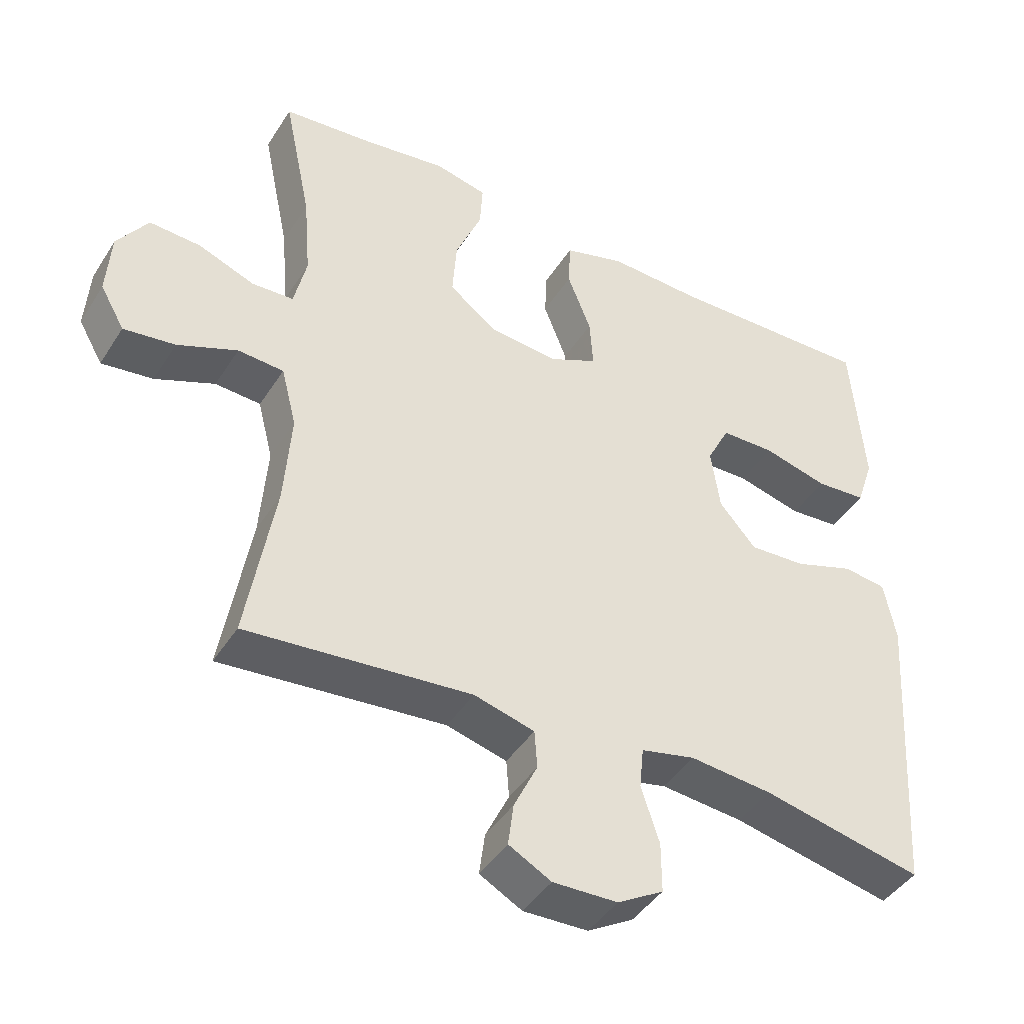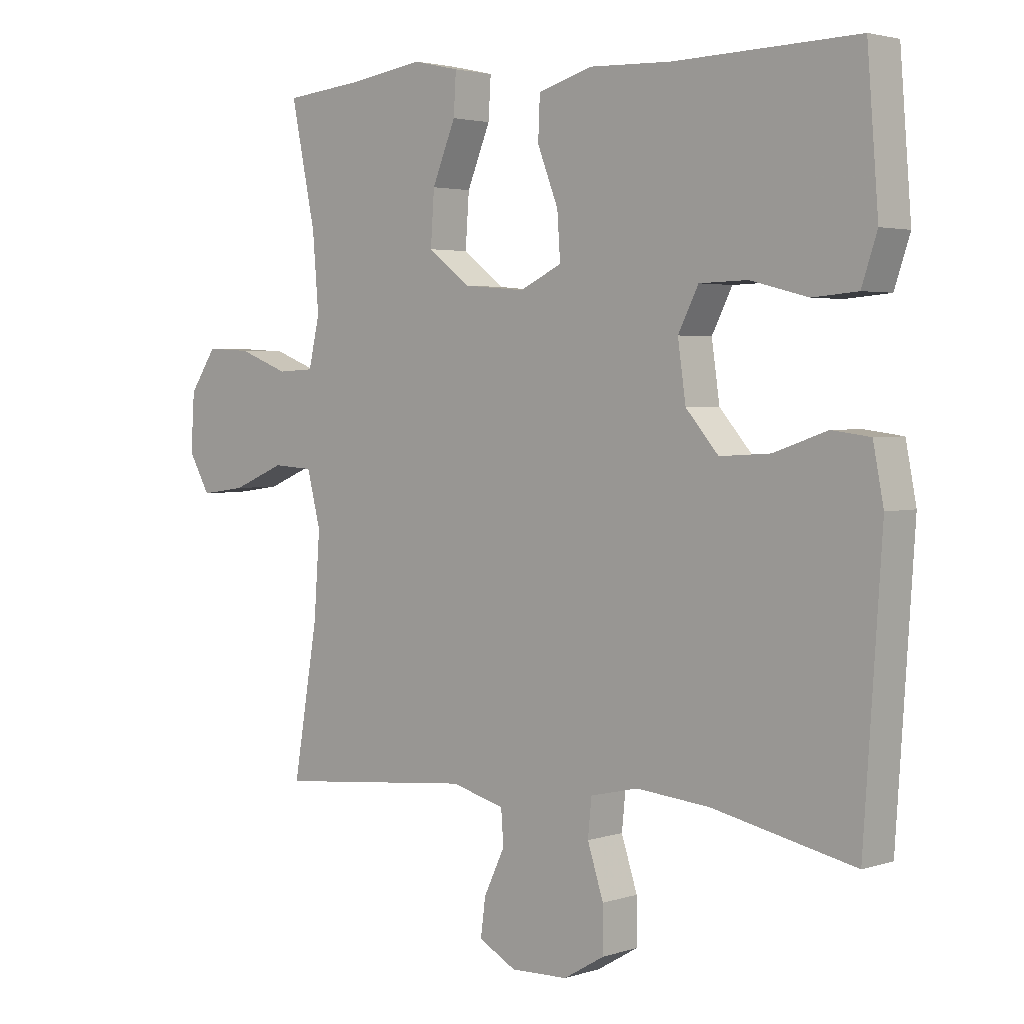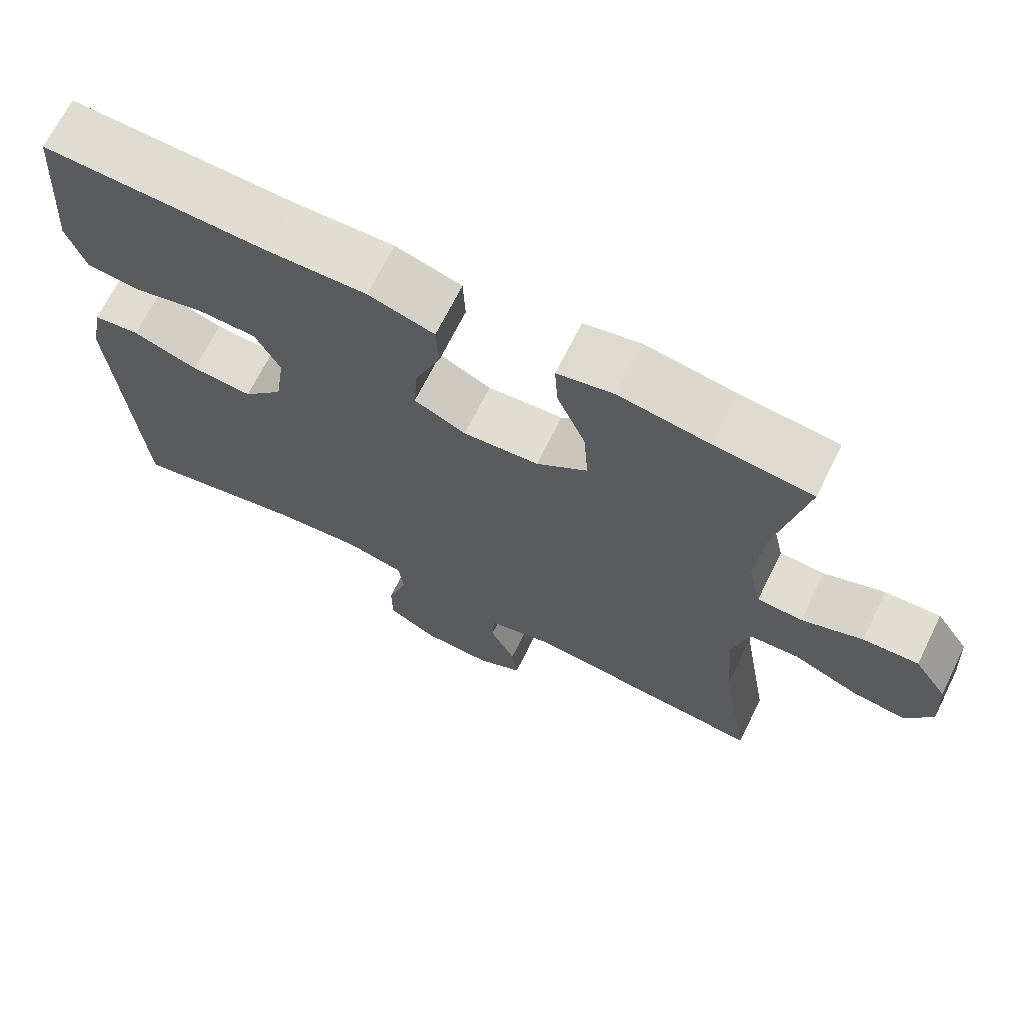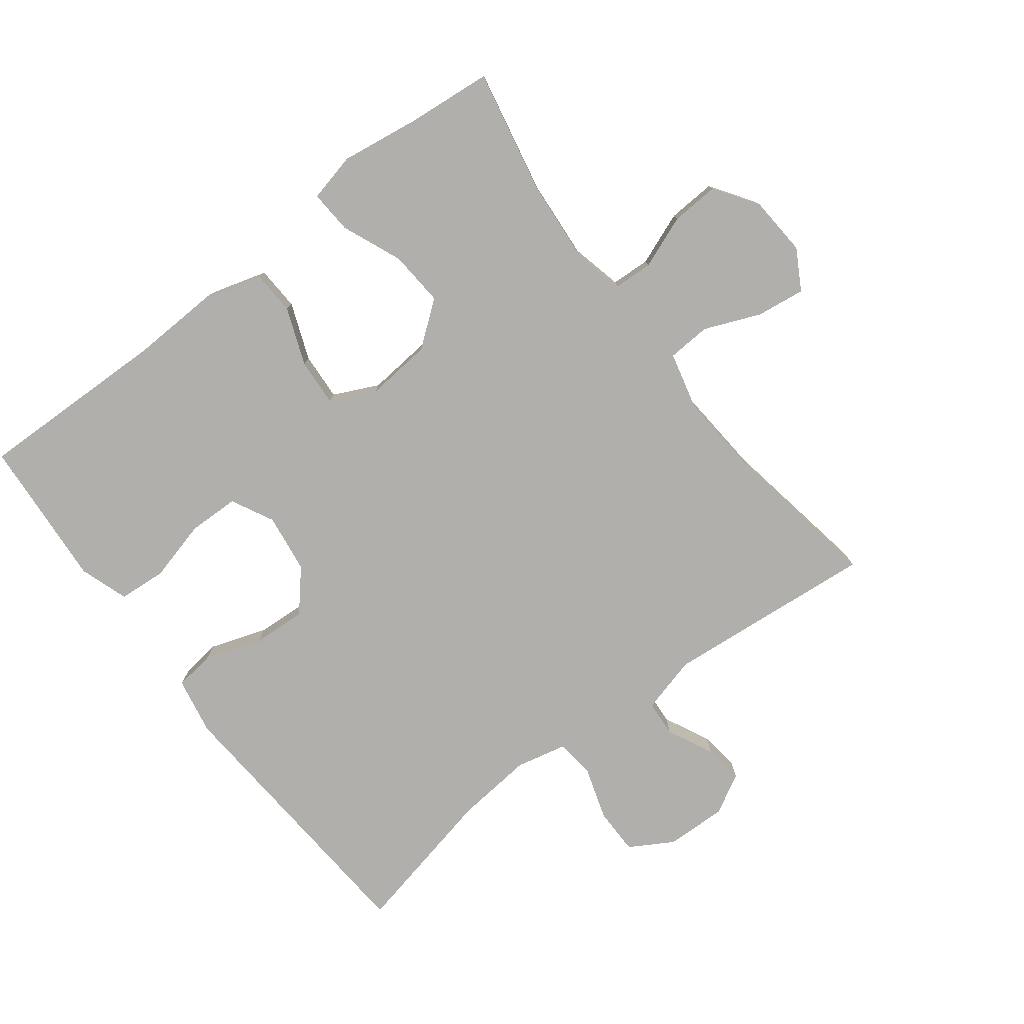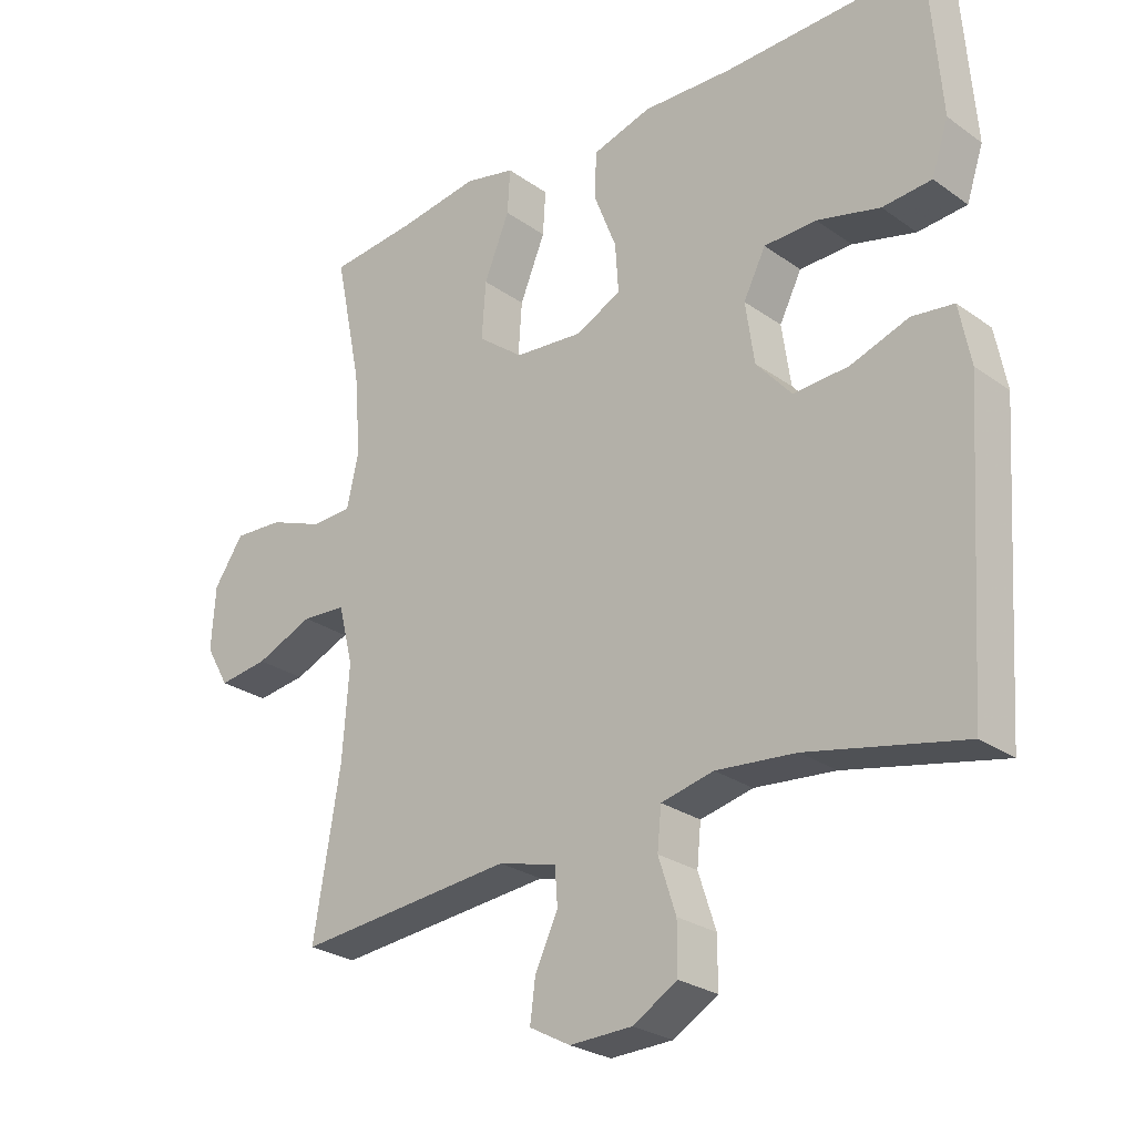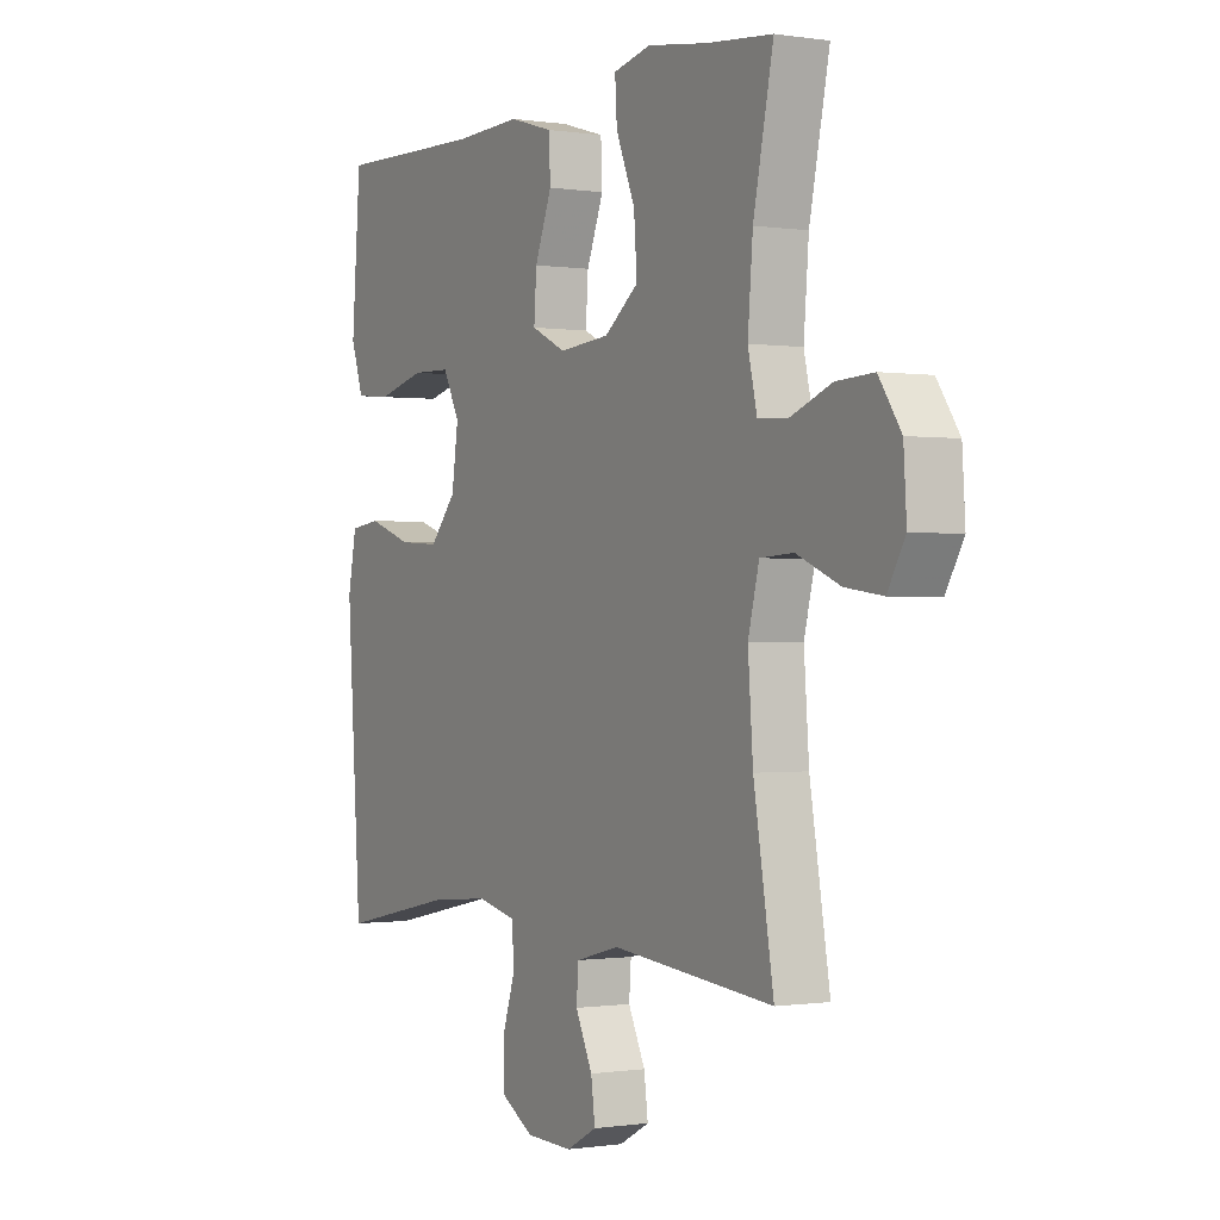
<metadata>
{"format":"obj","ext":"obj","renderer":"f3d","projection":"perspective","resolution":1024,"background":"white","views":[{"elev":-43.5,"azim":149.8,"up":"+Z"},{"elev":2.9,"azim":-137.6,"up":"+Z"},{"elev":69.0,"azim":26.4,"up":"+Z"},{"elev":-78.2,"azim":37.6,"up":"+Y"},{"elev":-26.3,"azim":-137.9,"up":"+Z"},{"elev":-0.4,"azim":60.0,"up":"+Z"}]}
</metadata>
<code>
v -0.5 0.07 -0.5
v -0.529 0.07 -0.067
v -0.512 0.07 0.021
v -0.45 0.07 0.029
v -0.363 0.07 -0.001
v -0.281 0.07 -0.006
v -0.228 0.07 0.055
v -0.215 0.07 0.146
v -0.248 0.07 0.211
v -0.326 0.07 0.213
v -0.42 0.07 0.189
v -0.493 0.07 0.195
v -0.518 0.07 0.27
v -0.509 0.07 0.385
v -0.5 0.07 0.5
v -0.202 0.07 0.492
v -0.068 0.07 0.497
v 0.02 0.07 0.471
v 0.023 0.07 0.403
v -0.011 0.07 0.316
v -0.016 0.07 0.243
v 0.053 0.07 0.21
v 0.154 0.07 0.219
v 0.222 0.07 0.271
v 0.216 0.07 0.356
v 0.178 0.07 0.448
v 0.174 0.07 0.514
v 0.249 0.07 0.531
v 0.369 0.07 0.513
v 0.5 0.07 0.5
v 0.46 0.07 0.307
v 0.45 0.07 0.185
v 0.468 0.07 0.106
v 0.528 0.07 0.103
v 0.609 0.07 0.134
v 0.683 0.07 0.138
v 0.727 0.07 0.073
v 0.733 0.07 -0.02
v 0.698 0.07 -0.081
v 0.624 0.07 -0.071
v 0.538 0.07 -0.035
v 0.472 0.07 -0.039
v 0.45 0.07 -0.126
v 0.46 0.07 -0.262
v 0.5 0.07 -0.5
v 0.177 0.07 -0.469
v 0.09 0.07 -0.492
v 0.086 0.07 -0.547
v 0.12 0.07 -0.618
v 0.128 0.07 -0.679
v 0.067 0.07 -0.712
v -0.026 0.07 -0.709
v -0.092 0.07 -0.67
v -0.092 0.07 -0.598
v -0.066 0.07 -0.518
v -0.072 0.07 -0.458
v -0.15 0.07 -0.44
v -0.269 0.07 -0.451
v -0.5 0 -0.5
v -0.529 0 -0.067
v -0.512 0 0.021
v -0.45 0 0.029
v -0.363 0 -0.001
v -0.281 0 -0.006
v -0.228 0 0.055
v -0.215 0 0.146
v -0.248 0 0.211
v -0.326 0 0.213
v -0.42 0 0.189
v -0.493 0 0.195
v -0.518 0 0.27
v -0.509 0 0.385
v -0.5 0 0.5
v -0.202 0 0.492
v -0.068 0 0.497
v 0.02 0 0.471
v 0.023 0 0.403
v -0.011 0 0.316
v -0.016 0 0.243
v 0.053 0 0.21
v 0.154 0 0.219
v 0.222 0 0.271
v 0.216 0 0.356
v 0.178 0 0.448
v 0.174 0 0.514
v 0.249 0 0.531
v 0.369 0 0.513
v 0.5 0 0.5
v 0.46 0 0.307
v 0.45 0 0.185
v 0.468 0 0.106
v 0.528 0 0.103
v 0.609 0 0.134
v 0.683 0 0.138
v 0.727 0 0.073
v 0.733 0 -0.02
v 0.698 0 -0.081
v 0.624 0 -0.071
v 0.538 0 -0.035
v 0.472 0 -0.039
v 0.45 0 -0.126
v 0.46 0 -0.262
v 0.5 0 -0.5
v 0.177 0 -0.469
v 0.09 0 -0.492
v 0.086 0 -0.547
v 0.12 0 -0.618
v 0.128 0 -0.679
v 0.067 0 -0.712
v -0.026 0 -0.709
v -0.092 0 -0.67
v -0.092 0 -0.598
v -0.066 0 -0.518
v -0.072 0 -0.458
v -0.15 0 -0.44
v -0.269 0 -0.451
f 52 53 54 55
f 52 55 56
f 51 52 56
f 48 49 50 51
f 47 48 51 56
f 46 47 56 57
f 44 45 46
f 43 44 46 57
f 38 39 40 41
f 38 41 42
f 37 38 42
f 34 35 36 37
f 33 34 37 42
f 32 33 42 43
f 29 30 31
f 29 31 32
f 25 26 27 28
f 24 25 28 29
f 17 18 19 20
f 16 17 20 21
f 14 15 16 21
f 13 14 21 22
f 10 11 12 13
f 9 10 13 22
f 2 3 4 5
f 58 1 2 5
f 58 5 6
f 57 58 6 7
f 43 57 7 8
f 24 29 32 43
f 23 24 43
f 22 23 43 8
f 8 9 22
f 113 112 111 110
f 114 113 110
f 114 110 109
f 109 108 107 106
f 114 109 106 105
f 115 114 105 104
f 104 103 102
f 115 104 102 101
f 99 98 97 96
f 100 99 96
f 100 96 95
f 95 94 93 92
f 100 95 92 91
f 101 100 91 90
f 89 88 87
f 90 89 87
f 86 85 84 83
f 87 86 83 82
f 78 77 76 75
f 79 78 75 74
f 79 74 73 72
f 80 79 72 71
f 71 70 69 68
f 80 71 68 67
f 63 62 61 60
f 63 60 59 116
f 64 63 116
f 65 64 116 115
f 66 65 115 101
f 101 90 87 82
f 101 82 81
f 66 101 81 80
f 80 67 66
f 1 59 60 2
f 2 60 61 3
f 3 61 62 4
f 4 62 63 5
f 5 63 64 6
f 6 64 65 7
f 7 65 66 8
f 8 66 67 9
f 9 67 68 10
f 10 68 69 11
f 11 69 70 12
f 12 70 71 13
f 13 71 72 14
f 14 72 73 15
f 15 73 74 16
f 16 74 75 17
f 17 75 76 18
f 18 76 77 19
f 19 77 78 20
f 20 78 79 21
f 21 79 80 22
f 22 80 81 23
f 23 81 82 24
f 24 82 83 25
f 25 83 84 26
f 26 84 85 27
f 27 85 86 28
f 28 86 87 29
f 29 87 88 30
f 30 88 89 31
f 31 89 90 32
f 32 90 91 33
f 33 91 92 34
f 34 92 93 35
f 35 93 94 36
f 36 94 95 37
f 37 95 96 38
f 38 96 97 39
f 39 97 98 40
f 40 98 99 41
f 41 99 100 42
f 42 100 101 43
f 43 101 102 44
f 44 102 103 45
f 45 103 104 46
f 46 104 105 47
f 47 105 106 48
f 48 106 107 49
f 49 107 108 50
f 50 108 109 51
f 51 109 110 52
f 52 110 111 53
f 53 111 112 54
f 54 112 113 55
f 55 113 114 56
f 56 114 115 57
f 57 115 116 58
f 58 116 59 1

</code>
